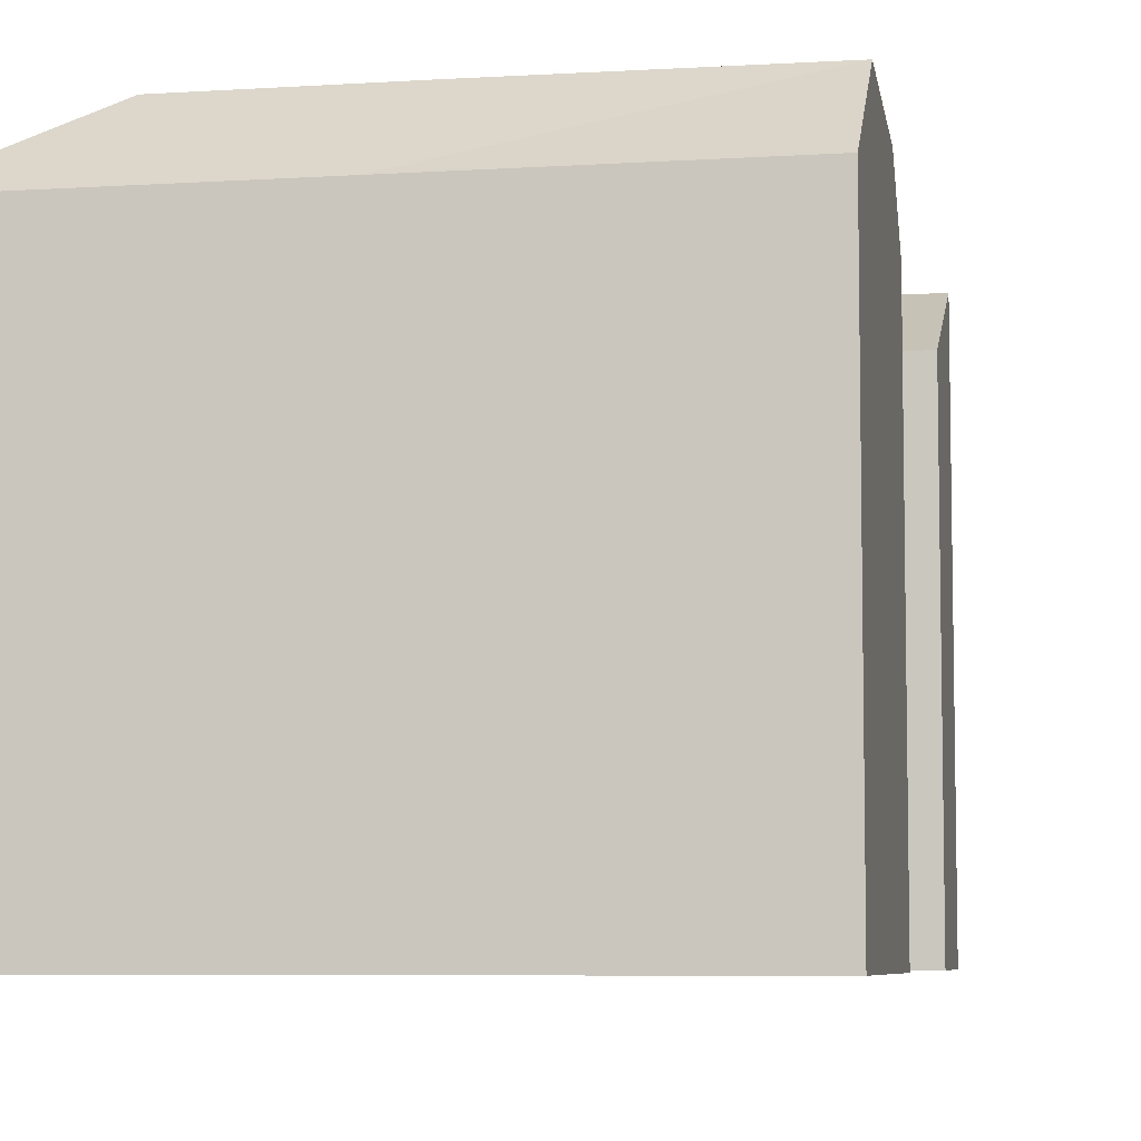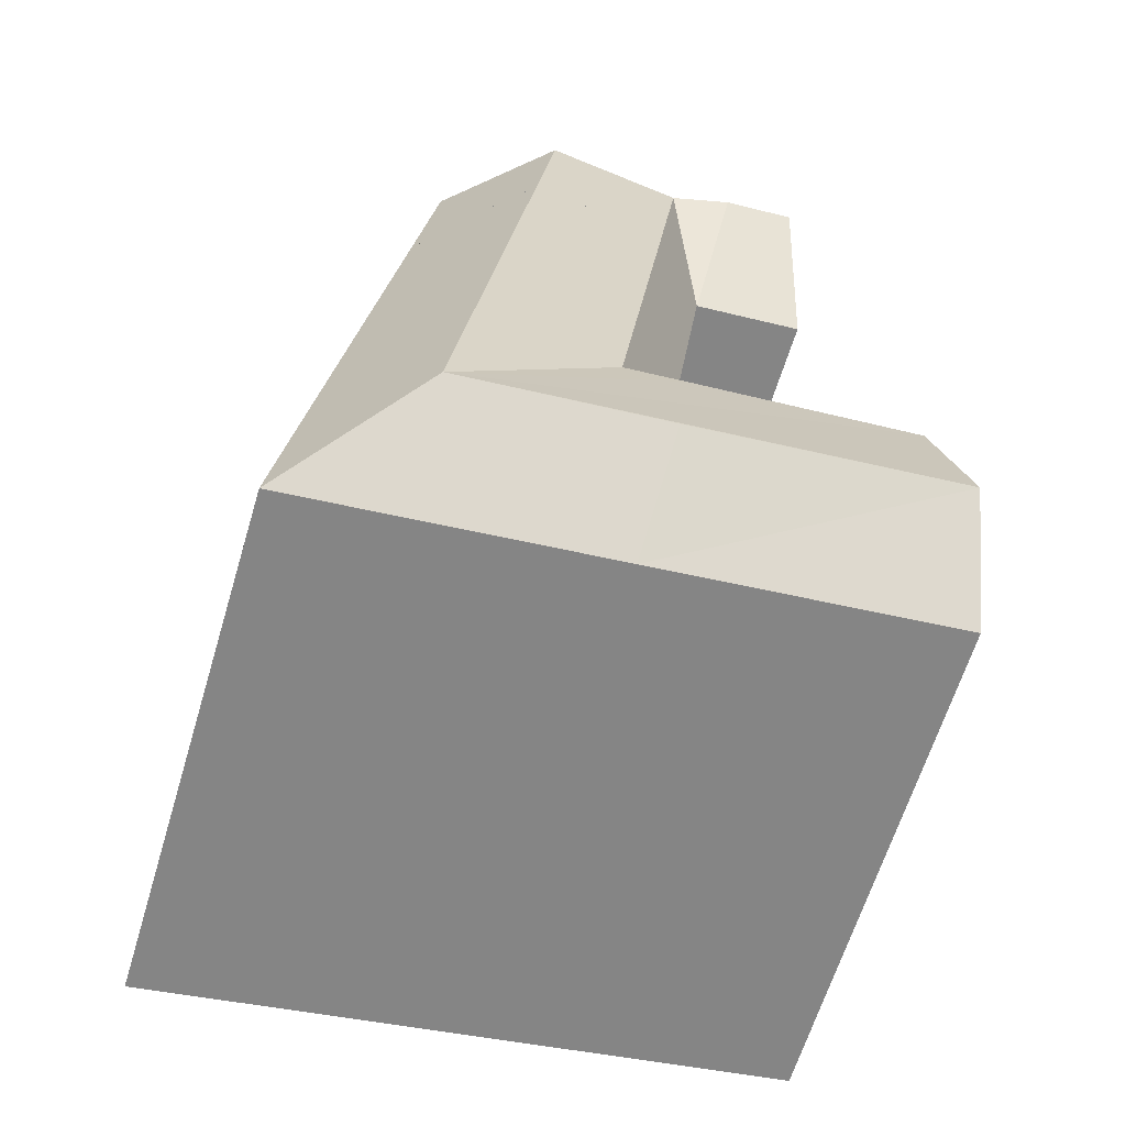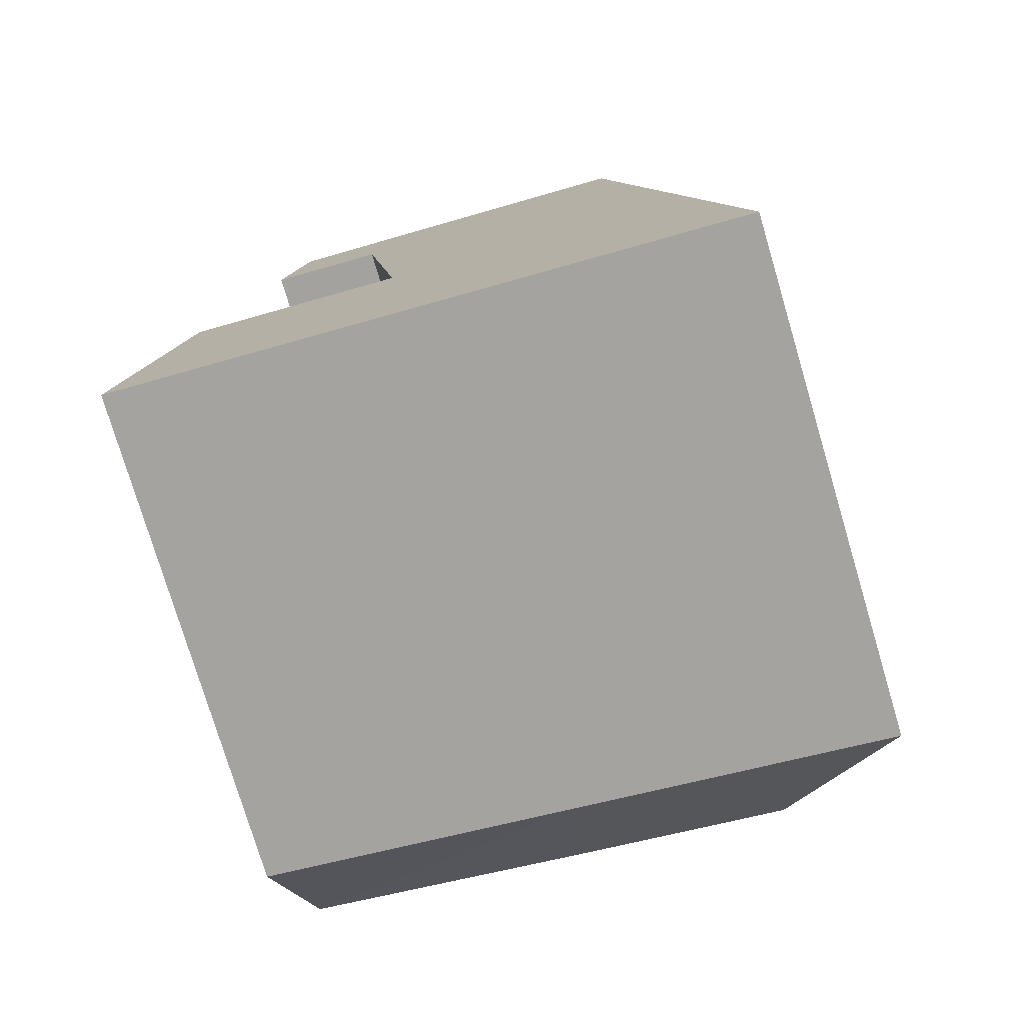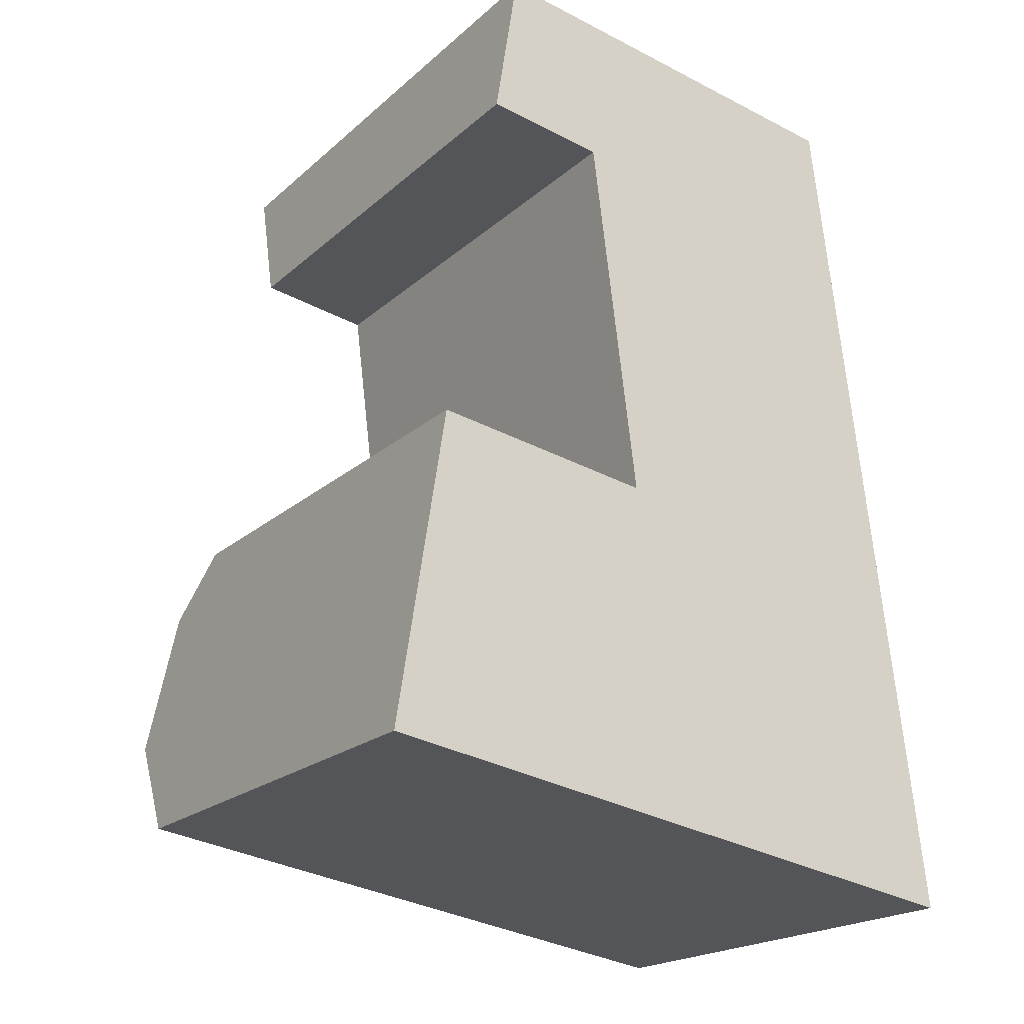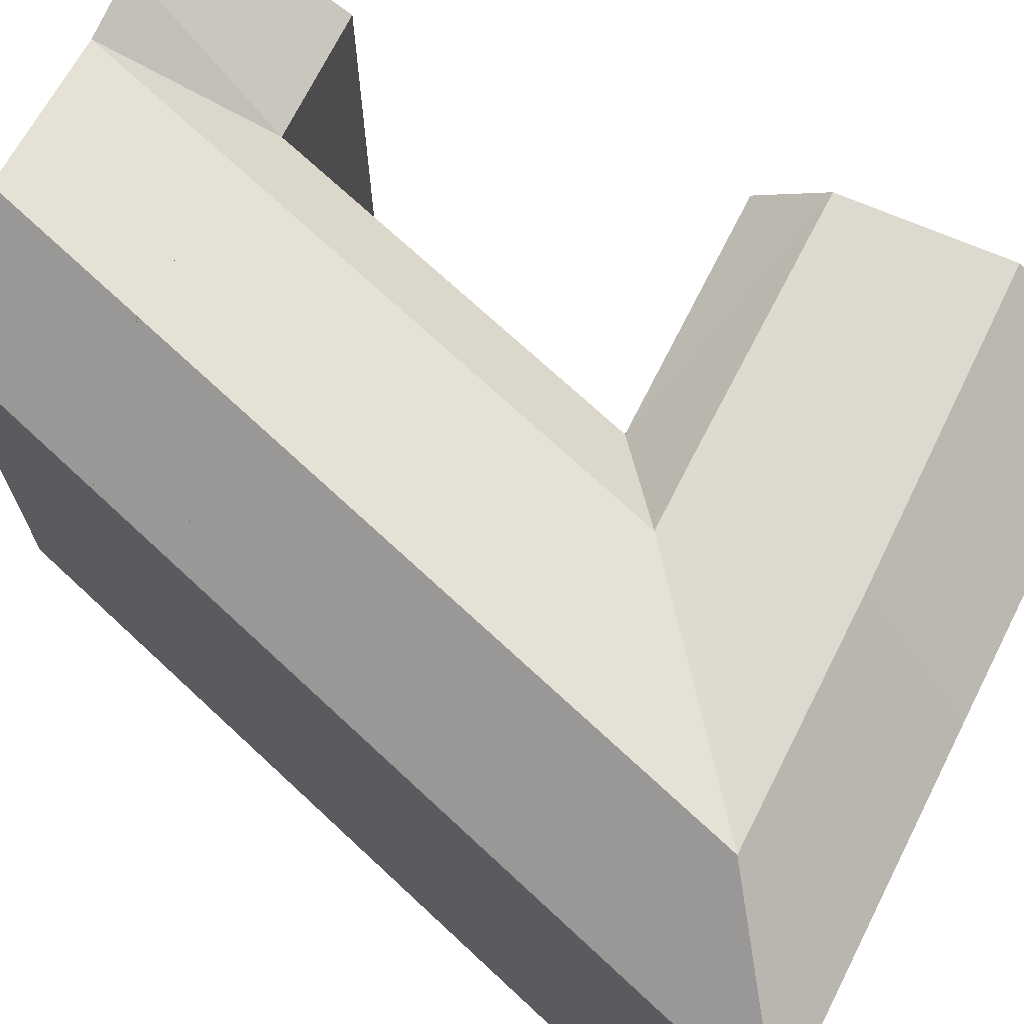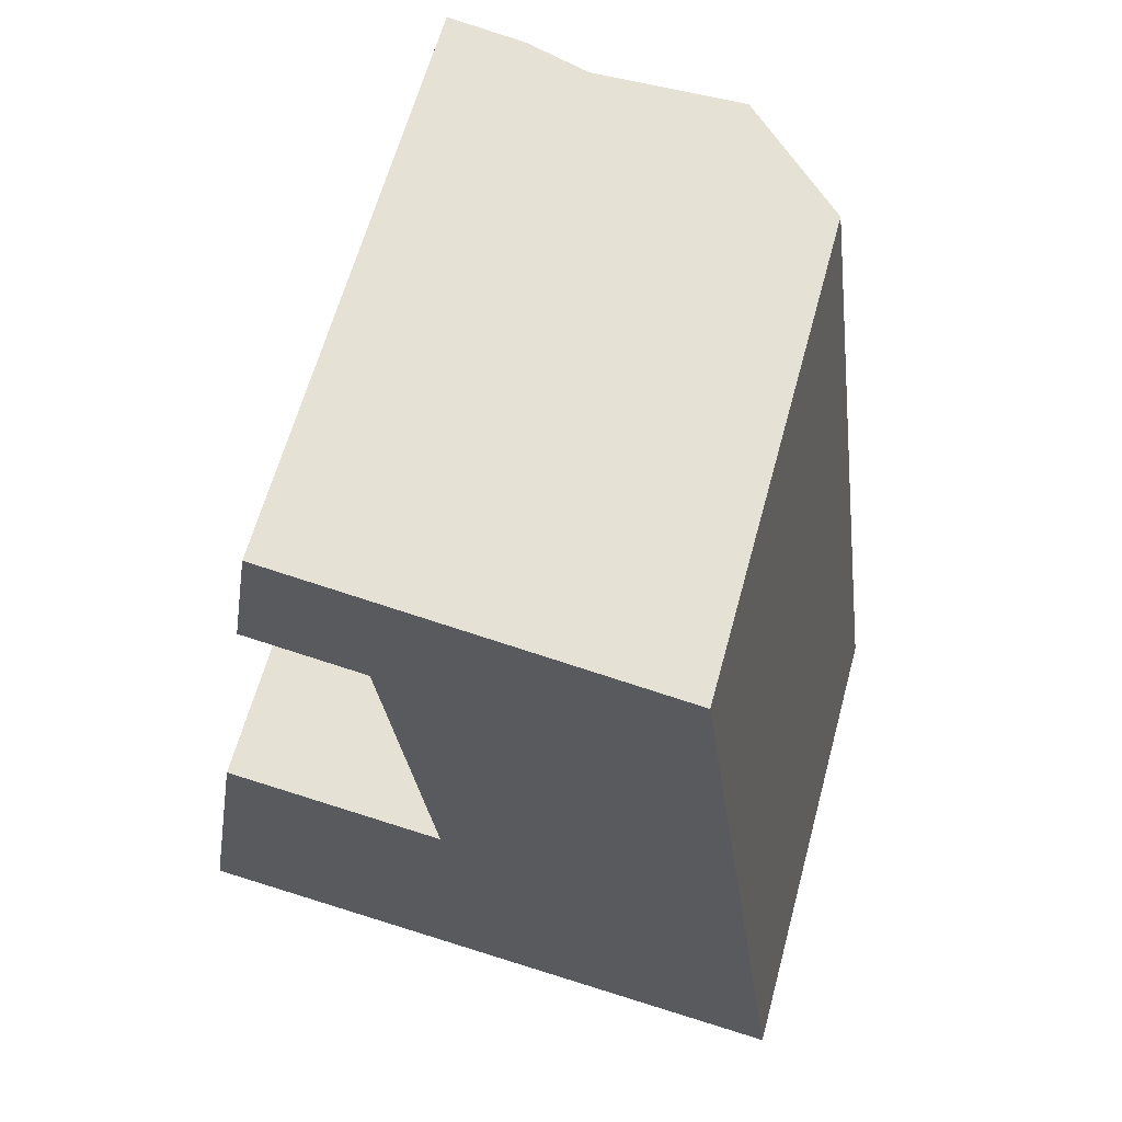
<metadata>
{"format":"obj","ext":"obj","renderer":"f3d","projection":"perspective","resolution":1024,"background":"white","views":[{"elev":-6.7,"azim":-160.5,"up":"+Y"},{"elev":-63.9,"azim":163.2,"up":"+Z"},{"elev":-77.2,"azim":16.6,"up":"+Z"},{"elev":-20.0,"azim":-32.8,"up":"+Z"},{"elev":71.4,"azim":125.7,"up":"+Y"},{"elev":62.5,"azim":15.2,"up":"+Z"}]}
</metadata>
<code>
v  1.559 -4.578e-07 9.854
v  10.43 -4.578e-07 10.94
v  1.94 -4.578e-07 12.26
v  0.653 -4.578e-07 4.128
v  0 -4.578e-07 -2.803e-23
v  12.07 -4.578e-07 -1.886
v  20.83 -4.578e-07 22.96
v  22.61 -4.578e-07 9.034
v  24.26 2.32e-16 -3.79
v  11.04 -4.578e-07 24.53
v  8.636 -4.578e-07 24.92
v  11.05 -4.578e-07 24.53
v  16.7 -4.578e-07 23.62
v  16.7 -4.578e-07 23.62
v  4.059 -4.578e-07 25.66
v  7.867 -4.578e-07 30.92
v  4.965 -4.578e-07 31.39
v  10.28 -4.578e-07 30.53
v  15.93 -4.578e-07 29.62
v  20.06 -4.578e-07 28.96
v  10.43 19.42 10.94
v  12.84 22.03 10.56
v  13.15 22.03 8.141
v  11.04 22.03 24.53
v  8.636 19.42 24.92
v  8.636 19.42 24.92
v  18.49 22.84 9.678
v  19.6 22.84 0.9997
v  16.7 22.84 23.62
v  16.7 22.84 23.62
v  13.8 22.42 24.09
v  22.61 19.42 9.033
v  24.26 19.42 -3.79
v  20.83 19.42 22.96
v  20.83 19.42 22.96
v  10.74 22.03 8.517
v  1.559 22.03 9.854
v  1.941 19.42 12.26
v  0.6535 22.84 4.127
v  11.54 22.84 2.258
v  12.07 19.42 -1.886
v  0.0004142 19.42 -0.000615
v  10.28 22.03 30.53
v  7.867 22.42 30.92
v  11.04 22.02 24.53
v  11.05 22.03 24.53
v  16.7 22.84 23.62
v  15.93 22.84 29.62
v  20.06 19.42 28.96
v  4.059 19.42 25.66
v  4.966 22.42 31.39
g defaultobject
f 1 2 3
f 2 1 4
f 2 4 5
f 2 5 6
f 2 6 7
f 7 6 8
f 8 6 9
f 2 10 11
f 10 2 12
f 12 2 13
f 13 2 14
f 14 2 7
f 15 16 17
f 16 15 11
f 16 11 18
f 18 11 10
f 18 10 19
f 19 10 12
f 19 12 13
f 19 13 20
f 20 13 14
f 20 14 7
f 21 22 23
f 22 21 24
f 24 21 25
f 24 25 26
f 23 27 28
f 27 23 29
f 29 23 22
f 29 22 30
f 30 22 24
f 30 24 31
f 28 32 33
f 32 28 27
f 32 27 34
f 34 27 35
f 35 27 29
f 36 21 23
f 21 36 37
f 21 37 38
f 28 36 23
f 36 28 37
f 37 28 39
f 39 28 40
f 41 28 33
f 28 41 40
f 40 41 39
f 39 41 42
f 43 26 44
f 43 45 26
f 45 43 46
f 43 31 46
f 31 43 47
f 47 43 48
f 47 49 35
f 49 47 48
f 50 44 26
f 44 50 51
f 48 43 49
f 16 51 17
f 51 16 18
f 51 18 19
f 51 19 20
f 51 20 49
f 51 49 43
f 51 43 44
f 33 8 9
f 8 33 7
f 7 33 32
f 7 32 34
f 42 37 39
f 37 42 38
f 38 42 5
f 38 5 3
f 3 5 4
f 3 4 1
f 9 41 33
f 41 9 42
f 42 9 5
f 5 9 6
f 25 2 11
f 2 25 21
f 7 49 20
f 49 7 34
f 49 34 35
f 2 38 3
f 38 2 21
f 51 15 17
f 15 51 50
f 50 11 15
f 11 50 25
f 25 50 26

</code>
